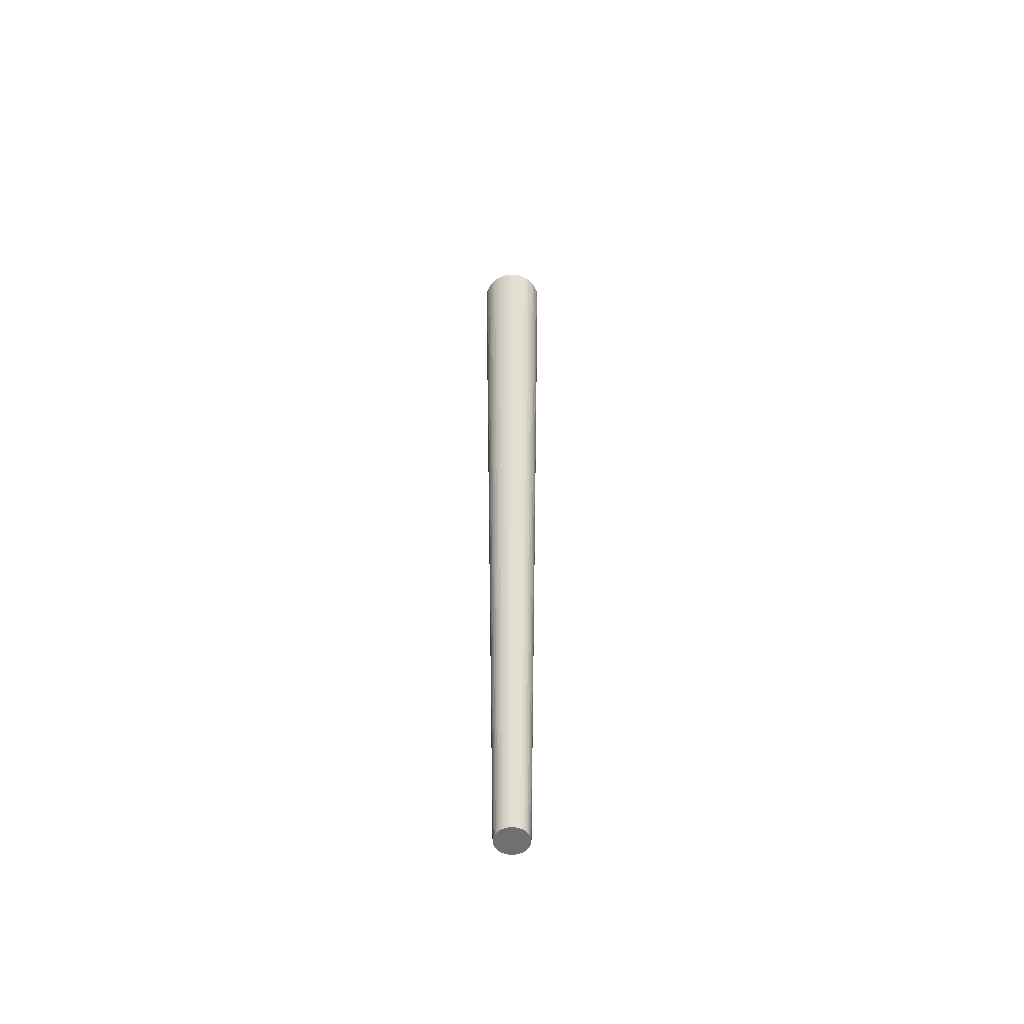
<metadata>
{"format":"obj","ext":"obj","renderer":"f3d","projection":"perspective","resolution":1024,"background":"white","views":[{"elev":-54.8,"azim":-81.9,"up":"+Z"}]}
</metadata>
<code>
v 4.832e-18 1.07e-18 0.9977
v 4.832e-18 1.07e-18 -0.9977
v 0.06811 1.07e-18 0.9977
v 0.06755 0.00871 0.9977
v 0.06589 0.01728 0.9977
v 0.06314 0.02556 0.9977
v 0.05935 0.03342 0.9977
v 0.05459 0.04074 0.9977
v 0.04893 0.04739 0.9977
v 0.04247 0.05325 0.9977
v 0.03531 0.05825 0.9977
v 0.02757 0.06228 0.9977
v 0.01938 0.0653 0.9977
v 0.01087 0.06724 0.9977
v 0.002183 0.06808 0.9977
v -0.00654 0.0678 0.9977
v -0.01516 0.06641 0.9977
v -0.02352 0.06392 0.9977
v -0.03151 0.06039 0.9977
v -0.03897 0.05586 0.9977
v -0.04579 0.05042 0.9977
v -0.05186 0.04415 0.9977
v -0.05709 0.03716 0.9977
v -0.06137 0.02955 0.9977
v -0.06464 0.02146 0.9977
v -0.06686 0.01302 0.9977
v -0.06797 0.004364 0.9977
v -0.06797 -0.004364 0.9977
v -0.06686 -0.01302 0.9977
v -0.06464 -0.02146 0.9977
v -0.06137 -0.02955 0.9977
v -0.05709 -0.03716 0.9977
v -0.05186 -0.04415 0.9977
v -0.04579 -0.05042 0.9977
v -0.03897 -0.05586 0.9977
v -0.03151 -0.06039 0.9977
v -0.02352 -0.06392 0.9977
v -0.01516 -0.06641 0.9977
v -0.00654 -0.0678 0.9977
v 0.002183 -0.06808 0.9977
v 0.01087 -0.06724 0.9977
v 0.01938 -0.0653 0.9977
v 0.02757 -0.06228 0.9977
v 0.03531 -0.05825 0.9977
v 0.04247 -0.05325 0.9977
v 0.04893 -0.04739 0.9977
v 0.05459 -0.04074 0.9977
v 0.05935 -0.03342 0.9977
v 0.06314 -0.02556 0.9977
v 0.06589 -0.01728 0.9977
v 0.06755 -0.00871 0.9977
v 0.06325 1.07e-18 0.7126
v 0.06273 0.008088 0.7126
v 0.06118 0.01604 0.7126
v 0.05863 0.02374 0.7126
v 0.05511 0.03104 0.7126
v 0.05069 0.03783 0.7126
v 0.04543 0.044 0.7126
v 0.03943 0.04945 0.7126
v 0.03279 0.05409 0.7126
v 0.0256 0.05784 0.7126
v 0.018 0.06063 0.7126
v 0.01009 0.06244 0.7126
v 0.002027 0.06322 0.7126
v -0.006073 0.06296 0.7126
v -0.01407 0.06166 0.7126
v -0.02184 0.05936 0.7126
v -0.02925 0.05608 0.7126
v -0.03619 0.05187 0.7126
v -0.04252 0.04682 0.7126
v -0.04816 0.041 0.7126
v -0.05301 0.0345 0.7126
v -0.05698 0.02744 0.7126
v -0.06003 0.01993 0.7126
v -0.06208 0.01209 0.7126
v -0.06312 0.004052 0.7126
v -0.06312 -0.004052 0.7126
v -0.06208 -0.01209 0.7126
v -0.06003 -0.01993 0.7126
v -0.05698 -0.02744 0.7126
v -0.05301 -0.0345 0.7126
v -0.04816 -0.041 0.7126
v -0.04252 -0.04682 0.7126
v -0.03619 -0.05187 0.7126
v -0.02925 -0.05608 0.7126
v -0.02184 -0.05936 0.7126
v -0.01407 -0.06166 0.7126
v -0.006073 -0.06296 0.7126
v 0.002027 -0.06322 0.7126
v 0.01009 -0.06244 0.7126
v 0.018 -0.06063 0.7126
v 0.0256 -0.05784 0.7126
v 0.03279 -0.05409 0.7126
v 0.03943 -0.04945 0.7126
v 0.04543 -0.044 0.7126
v 0.05069 -0.03783 0.7126
v 0.05511 -0.03104 0.7126
v 0.05863 -0.02374 0.7126
v 0.06118 -0.01604 0.7126
v 0.06273 -0.008088 0.7126
v 0.05838 1.07e-18 0.4276
v 0.0579 0.007466 0.4276
v 0.05647 0.01481 0.4276
v 0.05412 0.02191 0.4276
v 0.05087 0.02865 0.4276
v 0.04679 0.03492 0.4276
v 0.04194 0.04062 0.4276
v 0.0364 0.04565 0.4276
v 0.03027 0.04993 0.4276
v 0.02363 0.05339 0.4276
v 0.01661 0.05597 0.4276
v 0.009318 0.05763 0.4276
v 0.001871 0.05835 0.4276
v -0.005606 0.05811 0.4276
v -0.01299 0.05692 0.4276
v -0.02016 0.05479 0.4276
v -0.027 0.05176 0.4276
v -0.0334 0.04788 0.4276
v -0.03925 0.04322 0.4276
v -0.04446 0.03785 0.4276
v -0.04893 0.03185 0.4276
v -0.0526 0.02533 0.4276
v -0.05541 0.0184 0.4276
v -0.05731 0.01116 0.4276
v -0.05826 0.003741 0.4276
v -0.05826 -0.003741 0.4276
v -0.05731 -0.01116 0.4276
v -0.05541 -0.0184 0.4276
v -0.0526 -0.02533 0.4276
v -0.04893 -0.03185 0.4276
v -0.04446 -0.03785 0.4276
v -0.03925 -0.04322 0.4276
v -0.0334 -0.04788 0.4276
v -0.027 -0.05176 0.4276
v -0.02016 -0.05479 0.4276
v -0.01299 -0.05692 0.4276
v -0.005606 -0.05811 0.4276
v 0.001871 -0.05835 0.4276
v 0.009318 -0.05763 0.4276
v 0.01661 -0.05597 0.4276
v 0.02363 -0.05339 0.4276
v 0.03027 -0.04993 0.4276
v 0.0364 -0.04565 0.4276
v 0.04194 -0.04062 0.4276
v 0.04679 -0.03492 0.4276
v 0.05087 -0.02865 0.4276
v 0.05412 -0.02191 0.4276
v 0.05647 -0.01481 0.4276
v 0.0579 -0.007466 0.4276
v 0.05352 1.07e-18 0.1425
v 0.05308 0.006844 0.1425
v 0.05177 0.01358 0.1425
v 0.04961 0.02008 0.1425
v 0.04663 0.02626 0.1425
v 0.04289 0.03201 0.1425
v 0.03844 0.03723 0.1425
v 0.03337 0.04184 0.1425
v 0.02774 0.04577 0.1425
v 0.02166 0.04894 0.1425
v 0.01523 0.05131 0.1425
v 0.008541 0.05283 0.1425
v 0.001715 0.05349 0.1425
v -0.005139 0.05327 0.1425
v -0.01191 0.05218 0.1425
v -0.01848 0.05022 0.1425
v -0.02475 0.04745 0.1425
v -0.03062 0.04389 0.1425
v -0.03598 0.03962 0.1425
v -0.04075 0.03469 0.1425
v -0.04485 0.0292 0.1425
v -0.04822 0.02322 0.1425
v -0.05079 0.01686 0.1425
v -0.05253 0.01023 0.1425
v -0.05341 0.003429 0.1425
v -0.05341 -0.003429 0.1425
v -0.05253 -0.01023 0.1425
v -0.05079 -0.01686 0.1425
v -0.04822 -0.02322 0.1425
v -0.04485 -0.0292 0.1425
v -0.04075 -0.03469 0.1425
v -0.03598 -0.03962 0.1425
v -0.03062 -0.04389 0.1425
v -0.02475 -0.04745 0.1425
v -0.01848 -0.05022 0.1425
v -0.01191 -0.05218 0.1425
v -0.005139 -0.05327 0.1425
v 0.001715 -0.05349 0.1425
v 0.008541 -0.05283 0.1425
v 0.01523 -0.05131 0.1425
v 0.02166 -0.04894 0.1425
v 0.02774 -0.04577 0.1425
v 0.03337 -0.04184 0.1425
v 0.03844 -0.03723 0.1425
v 0.04289 -0.03201 0.1425
v 0.04663 -0.02626 0.1425
v 0.04961 -0.02008 0.1425
v 0.05177 -0.01358 0.1425
v 0.05308 -0.006844 0.1425
v 0.04865 1.07e-18 -0.1425
v 0.04825 0.006222 -0.1425
v 0.04706 0.01234 -0.1425
v 0.0451 0.01826 -0.1425
v 0.04239 0.02387 -0.1425
v 0.03899 0.0291 -0.1425
v 0.03495 0.03385 -0.1425
v 0.03033 0.03804 -0.1425
v 0.02522 0.04161 -0.1425
v 0.01969 0.04449 -0.1425
v 0.01384 0.04664 -0.1425
v 0.007765 0.04803 -0.1425
v 0.001559 0.04863 -0.1425
v -0.004672 0.04843 -0.1425
v -0.01083 0.04743 -0.1425
v -0.0168 0.04566 -0.1425
v -0.0225 0.04314 -0.1425
v -0.02783 0.0399 -0.1425
v -0.03271 0.03602 -0.1425
v -0.03705 0.03154 -0.1425
v -0.04078 0.02654 -0.1425
v -0.04383 0.02111 -0.1425
v -0.04617 0.01533 -0.1425
v -0.04776 0.0093 -0.1425
v -0.04855 0.003117 -0.1425
v -0.04855 -0.003117 -0.1425
v -0.04776 -0.0093 -0.1425
v -0.04617 -0.01533 -0.1425
v -0.04383 -0.02111 -0.1425
v -0.04078 -0.02654 -0.1425
v -0.03705 -0.03154 -0.1425
v -0.03271 -0.03602 -0.1425
v -0.02783 -0.0399 -0.1425
v -0.0225 -0.04314 -0.1425
v -0.0168 -0.04566 -0.1425
v -0.01083 -0.04743 -0.1425
v -0.004672 -0.04843 -0.1425
v 0.001559 -0.04863 -0.1425
v 0.007765 -0.04803 -0.1425
v 0.01384 -0.04664 -0.1425
v 0.01969 -0.04449 -0.1425
v 0.02522 -0.04161 -0.1425
v 0.03033 -0.03804 -0.1425
v 0.03495 -0.03385 -0.1425
v 0.03899 -0.0291 -0.1425
v 0.04239 -0.02387 -0.1425
v 0.0451 -0.01826 -0.1425
v 0.04706 -0.01234 -0.1425
v 0.04825 -0.006222 -0.1425
v 0.04379 1.07e-18 -0.4276
v 0.04343 0.005599 -0.4276
v 0.04236 0.01111 -0.4276
v 0.04059 0.01643 -0.4276
v 0.03815 0.02149 -0.4276
v 0.03509 0.02619 -0.4276
v 0.03145 0.03046 -0.4276
v 0.0273 0.03423 -0.4276
v 0.0227 0.03744 -0.4276
v 0.01772 0.04004 -0.4276
v 0.01246 0.04198 -0.4276
v 0.006988 0.04323 -0.4276
v 0.001403 0.04376 -0.4276
v -0.004205 0.04358 -0.4276
v -0.009744 0.04269 -0.4276
v -0.01512 0.04109 -0.4276
v -0.02025 0.03882 -0.4276
v -0.02505 0.03591 -0.4276
v -0.02944 0.03241 -0.4276
v -0.03334 0.02838 -0.4276
v -0.0367 0.02389 -0.4276
v -0.03945 0.019 -0.4276
v -0.04156 0.0138 -0.4276
v -0.04298 0.00837 -0.4276
v -0.0437 0.002805 -0.4276
v -0.0437 -0.002805 -0.4276
v -0.04298 -0.00837 -0.4276
v -0.04156 -0.0138 -0.4276
v -0.03945 -0.019 -0.4276
v -0.0367 -0.02389 -0.4276
v -0.03334 -0.02838 -0.4276
v -0.02944 -0.03241 -0.4276
v -0.02505 -0.03591 -0.4276
v -0.02025 -0.03882 -0.4276
v -0.01512 -0.04109 -0.4276
v -0.009744 -0.04269 -0.4276
v -0.004205 -0.04358 -0.4276
v 0.001403 -0.04376 -0.4276
v 0.006988 -0.04323 -0.4276
v 0.01246 -0.04198 -0.4276
v 0.01772 -0.04004 -0.4276
v 0.0227 -0.03744 -0.4276
v 0.0273 -0.03423 -0.4276
v 0.03145 -0.03046 -0.4276
v 0.03509 -0.02619 -0.4276
v 0.03815 -0.02149 -0.4276
v 0.04059 -0.01643 -0.4276
v 0.04236 -0.01111 -0.4276
v 0.04343 -0.005599 -0.4276
v 0.03892 1.07e-18 -0.7126
v 0.0386 0.004977 -0.7126
v 0.03765 0.009873 -0.7126
v 0.03608 0.01461 -0.7126
v 0.03391 0.0191 -0.7126
v 0.03119 0.02328 -0.7126
v 0.02796 0.02708 -0.7126
v 0.02427 0.03043 -0.7126
v 0.02018 0.03328 -0.7126
v 0.01576 0.03559 -0.7126
v 0.01107 0.03731 -0.7126
v 0.006212 0.03842 -0.7126
v 0.001248 0.0389 -0.7126
v -0.003737 0.03874 -0.7126
v -0.008661 0.03795 -0.7126
v -0.01344 0.03653 -0.7126
v -0.018 0.03451 -0.7126
v -0.02227 0.03192 -0.7126
v -0.02617 0.02881 -0.7126
v -0.02964 0.02523 -0.7126
v -0.03262 0.02123 -0.7126
v -0.03507 0.01689 -0.7126
v -0.03694 0.01226 -0.7126
v -0.0382 0.00744 -0.7126
v -0.03884 0.002494 -0.7126
v -0.03884 -0.002494 -0.7126
v -0.0382 -0.00744 -0.7126
v -0.03694 -0.01226 -0.7126
v -0.03507 -0.01689 -0.7126
v -0.03262 -0.02123 -0.7126
v -0.02964 -0.02523 -0.7126
v -0.02617 -0.02881 -0.7126
v -0.02227 -0.03192 -0.7126
v -0.018 -0.03451 -0.7126
v -0.01344 -0.03653 -0.7126
v -0.008661 -0.03795 -0.7126
v -0.003737 -0.03874 -0.7126
v 0.001248 -0.0389 -0.7126
v 0.006212 -0.03842 -0.7126
v 0.01107 -0.03731 -0.7126
v 0.01576 -0.03559 -0.7126
v 0.02018 -0.03328 -0.7126
v 0.02427 -0.03043 -0.7126
v 0.02796 -0.02708 -0.7126
v 0.03119 -0.02328 -0.7126
v 0.03391 -0.0191 -0.7126
v 0.03608 -0.01461 -0.7126
v 0.03765 -0.009873 -0.7126
v 0.0386 -0.004977 -0.7126
v 0.03406 1.07e-18 -0.9977
v 0.03378 0.004355 -0.9977
v 0.03294 0.008639 -0.9977
v 0.03157 0.01278 -0.9977
v 0.02967 0.01671 -0.9977
v 0.02729 0.02037 -0.9977
v 0.02446 0.02369 -0.9977
v 0.02123 0.02663 -0.9977
v 0.01765 0.02912 -0.9977
v 0.01379 0.03114 -0.9977
v 0.00969 0.03265 -0.9977
v 0.005435 0.03362 -0.9977
v 0.001092 0.03404 -0.9977
v -0.00327 0.0339 -0.9977
v -0.007578 0.0332 -0.9977
v -0.01176 0.03196 -0.9977
v -0.01575 0.03019 -0.9977
v -0.01948 0.02793 -0.9977
v -0.0229 0.02521 -0.9977
v -0.02593 0.02208 -0.9977
v -0.02854 0.01858 -0.9977
v -0.03068 0.01478 -0.9977
v -0.03232 0.01073 -0.9977
v -0.03343 0.00651 -0.9977
v -0.03399 0.002182 -0.9977
v -0.03399 -0.002182 -0.9977
v -0.03343 -0.00651 -0.9977
v -0.03232 -0.01073 -0.9977
v -0.03068 -0.01478 -0.9977
v -0.02854 -0.01858 -0.9977
v -0.02593 -0.02208 -0.9977
v -0.0229 -0.02521 -0.9977
v -0.01948 -0.02793 -0.9977
v -0.01575 -0.03019 -0.9977
v -0.01176 -0.03196 -0.9977
v -0.007578 -0.0332 -0.9977
v -0.00327 -0.0339 -0.9977
v 0.001092 -0.03404 -0.9977
v 0.005435 -0.03362 -0.9977
v 0.00969 -0.03265 -0.9977
v 0.01379 -0.03114 -0.9977
v 0.01765 -0.02912 -0.9977
v 0.02123 -0.02663 -0.9977
v 0.02446 -0.02369 -0.9977
v 0.02729 -0.02037 -0.9977
v 0.02967 -0.01671 -0.9977
v 0.03157 -0.01278 -0.9977
v 0.03294 -0.008639 -0.9977
v 0.03378 -0.004355 -0.9977
f 1 3 4
f 2 347 346
f 1 4 5
f 2 348 347
f 1 5 6
f 2 349 348
f 1 6 7
f 2 350 349
f 1 7 8
f 2 351 350
f 1 8 9
f 2 352 351
f 1 9 10
f 2 353 352
f 1 10 11
f 2 354 353
f 1 11 12
f 2 355 354
f 1 12 13
f 2 356 355
f 1 13 14
f 2 357 356
f 1 14 15
f 2 358 357
f 1 15 16
f 2 359 358
f 1 16 17
f 2 360 359
f 1 17 18
f 2 361 360
f 1 18 19
f 2 362 361
f 1 19 20
f 2 363 362
f 1 20 21
f 2 364 363
f 1 21 22
f 2 365 364
f 1 22 23
f 2 366 365
f 1 23 24
f 2 367 366
f 1 24 25
f 2 368 367
f 1 25 26
f 2 369 368
f 1 26 27
f 2 370 369
f 1 27 28
f 2 371 370
f 1 28 29
f 2 372 371
f 1 29 30
f 2 373 372
f 1 30 31
f 2 374 373
f 1 31 32
f 2 375 374
f 1 32 33
f 2 376 375
f 1 33 34
f 2 377 376
f 1 34 35
f 2 378 377
f 1 35 36
f 2 379 378
f 1 36 37
f 2 380 379
f 1 37 38
f 2 381 380
f 1 38 39
f 2 382 381
f 1 39 40
f 2 383 382
f 1 40 41
f 2 384 383
f 1 41 42
f 2 385 384
f 1 42 43
f 2 386 385
f 1 43 44
f 2 387 386
f 1 44 45
f 2 388 387
f 1 45 46
f 2 389 388
f 1 46 47
f 2 390 389
f 1 47 48
f 2 391 390
f 1 48 49
f 2 392 391
f 1 49 50
f 2 393 392
f 1 50 51
f 2 394 393
f 1 51 3
f 2 346 394
f 52 4 3
f 52 53 4
f 53 5 4
f 53 54 5
f 54 6 5
f 54 55 6
f 55 7 6
f 55 56 7
f 56 8 7
f 56 57 8
f 57 9 8
f 57 58 9
f 58 10 9
f 58 59 10
f 59 11 10
f 59 60 11
f 60 12 11
f 60 61 12
f 61 13 12
f 61 62 13
f 62 14 13
f 62 63 14
f 63 15 14
f 63 64 15
f 64 16 15
f 64 65 16
f 65 17 16
f 65 66 17
f 66 18 17
f 66 67 18
f 67 19 18
f 67 68 19
f 68 20 19
f 68 69 20
f 69 21 20
f 69 70 21
f 70 22 21
f 70 71 22
f 71 23 22
f 71 72 23
f 72 24 23
f 72 73 24
f 73 25 24
f 73 74 25
f 74 26 25
f 74 75 26
f 75 27 26
f 75 76 27
f 76 28 27
f 76 77 28
f 77 29 28
f 77 78 29
f 78 30 29
f 78 79 30
f 79 31 30
f 79 80 31
f 80 32 31
f 80 81 32
f 81 33 32
f 81 82 33
f 82 34 33
f 82 83 34
f 83 35 34
f 83 84 35
f 84 36 35
f 84 85 36
f 85 37 36
f 85 86 37
f 86 38 37
f 86 87 38
f 87 39 38
f 87 88 39
f 88 40 39
f 88 89 40
f 89 41 40
f 89 90 41
f 90 42 41
f 90 91 42
f 91 43 42
f 91 92 43
f 92 44 43
f 92 93 44
f 93 45 44
f 93 94 45
f 94 46 45
f 94 95 46
f 95 47 46
f 95 96 47
f 96 48 47
f 96 97 48
f 97 49 48
f 97 98 49
f 98 50 49
f 98 99 50
f 99 51 50
f 99 100 51
f 100 3 51
f 100 52 3
f 101 53 52
f 101 102 53
f 102 54 53
f 102 103 54
f 103 55 54
f 103 104 55
f 104 56 55
f 104 105 56
f 105 57 56
f 105 106 57
f 106 58 57
f 106 107 58
f 107 59 58
f 107 108 59
f 108 60 59
f 108 109 60
f 109 61 60
f 109 110 61
f 110 62 61
f 110 111 62
f 111 63 62
f 111 112 63
f 112 64 63
f 112 113 64
f 113 65 64
f 113 114 65
f 114 66 65
f 114 115 66
f 115 67 66
f 115 116 67
f 116 68 67
f 116 117 68
f 117 69 68
f 117 118 69
f 118 70 69
f 118 119 70
f 119 71 70
f 119 120 71
f 120 72 71
f 120 121 72
f 121 73 72
f 121 122 73
f 122 74 73
f 122 123 74
f 123 75 74
f 123 124 75
f 124 76 75
f 124 125 76
f 125 77 76
f 125 126 77
f 126 78 77
f 126 127 78
f 127 79 78
f 127 128 79
f 128 80 79
f 128 129 80
f 129 81 80
f 129 130 81
f 130 82 81
f 130 131 82
f 131 83 82
f 131 132 83
f 132 84 83
f 132 133 84
f 133 85 84
f 133 134 85
f 134 86 85
f 134 135 86
f 135 87 86
f 135 136 87
f 136 88 87
f 136 137 88
f 137 89 88
f 137 138 89
f 138 90 89
f 138 139 90
f 139 91 90
f 139 140 91
f 140 92 91
f 140 141 92
f 141 93 92
f 141 142 93
f 142 94 93
f 142 143 94
f 143 95 94
f 143 144 95
f 144 96 95
f 144 145 96
f 145 97 96
f 145 146 97
f 146 98 97
f 146 147 98
f 147 99 98
f 147 148 99
f 148 100 99
f 148 149 100
f 149 52 100
f 149 101 52
f 150 102 101
f 150 151 102
f 151 103 102
f 151 152 103
f 152 104 103
f 152 153 104
f 153 105 104
f 153 154 105
f 154 106 105
f 154 155 106
f 155 107 106
f 155 156 107
f 156 108 107
f 156 157 108
f 157 109 108
f 157 158 109
f 158 110 109
f 158 159 110
f 159 111 110
f 159 160 111
f 160 112 111
f 160 161 112
f 161 113 112
f 161 162 113
f 162 114 113
f 162 163 114
f 163 115 114
f 163 164 115
f 164 116 115
f 164 165 116
f 165 117 116
f 165 166 117
f 166 118 117
f 166 167 118
f 167 119 118
f 167 168 119
f 168 120 119
f 168 169 120
f 169 121 120
f 169 170 121
f 170 122 121
f 170 171 122
f 171 123 122
f 171 172 123
f 172 124 123
f 172 173 124
f 173 125 124
f 173 174 125
f 174 126 125
f 174 175 126
f 175 127 126
f 175 176 127
f 176 128 127
f 176 177 128
f 177 129 128
f 177 178 129
f 178 130 129
f 178 179 130
f 179 131 130
f 179 180 131
f 180 132 131
f 180 181 132
f 181 133 132
f 181 182 133
f 182 134 133
f 182 183 134
f 183 135 134
f 183 184 135
f 184 136 135
f 184 185 136
f 185 137 136
f 185 186 137
f 186 138 137
f 186 187 138
f 187 139 138
f 187 188 139
f 188 140 139
f 188 189 140
f 189 141 140
f 189 190 141
f 190 142 141
f 190 191 142
f 191 143 142
f 191 192 143
f 192 144 143
f 192 193 144
f 193 145 144
f 193 194 145
f 194 146 145
f 194 195 146
f 195 147 146
f 195 196 147
f 196 148 147
f 196 197 148
f 197 149 148
f 197 198 149
f 198 101 149
f 198 150 101
f 199 151 150
f 199 200 151
f 200 152 151
f 200 201 152
f 201 153 152
f 201 202 153
f 202 154 153
f 202 203 154
f 203 155 154
f 203 204 155
f 204 156 155
f 204 205 156
f 205 157 156
f 205 206 157
f 206 158 157
f 206 207 158
f 207 159 158
f 207 208 159
f 208 160 159
f 208 209 160
f 209 161 160
f 209 210 161
f 210 162 161
f 210 211 162
f 211 163 162
f 211 212 163
f 212 164 163
f 212 213 164
f 213 165 164
f 213 214 165
f 214 166 165
f 214 215 166
f 215 167 166
f 215 216 167
f 216 168 167
f 216 217 168
f 217 169 168
f 217 218 169
f 218 170 169
f 218 219 170
f 219 171 170
f 219 220 171
f 220 172 171
f 220 221 172
f 221 173 172
f 221 222 173
f 222 174 173
f 222 223 174
f 223 175 174
f 223 224 175
f 224 176 175
f 224 225 176
f 225 177 176
f 225 226 177
f 226 178 177
f 226 227 178
f 227 179 178
f 227 228 179
f 228 180 179
f 228 229 180
f 229 181 180
f 229 230 181
f 230 182 181
f 230 231 182
f 231 183 182
f 231 232 183
f 232 184 183
f 232 233 184
f 233 185 184
f 233 234 185
f 234 186 185
f 234 235 186
f 235 187 186
f 235 236 187
f 236 188 187
f 236 237 188
f 237 189 188
f 237 238 189
f 238 190 189
f 238 239 190
f 239 191 190
f 239 240 191
f 240 192 191
f 240 241 192
f 241 193 192
f 241 242 193
f 242 194 193
f 242 243 194
f 243 195 194
f 243 244 195
f 244 196 195
f 244 245 196
f 245 197 196
f 245 246 197
f 246 198 197
f 246 247 198
f 247 150 198
f 247 199 150
f 248 200 199
f 248 249 200
f 249 201 200
f 249 250 201
f 250 202 201
f 250 251 202
f 251 203 202
f 251 252 203
f 252 204 203
f 252 253 204
f 253 205 204
f 253 254 205
f 254 206 205
f 254 255 206
f 255 207 206
f 255 256 207
f 256 208 207
f 256 257 208
f 257 209 208
f 257 258 209
f 258 210 209
f 258 259 210
f 259 211 210
f 259 260 211
f 260 212 211
f 260 261 212
f 261 213 212
f 261 262 213
f 262 214 213
f 262 263 214
f 263 215 214
f 263 264 215
f 264 216 215
f 264 265 216
f 265 217 216
f 265 266 217
f 266 218 217
f 266 267 218
f 267 219 218
f 267 268 219
f 268 220 219
f 268 269 220
f 269 221 220
f 269 270 221
f 270 222 221
f 270 271 222
f 271 223 222
f 271 272 223
f 272 224 223
f 272 273 224
f 273 225 224
f 273 274 225
f 274 226 225
f 274 275 226
f 275 227 226
f 275 276 227
f 276 228 227
f 276 277 228
f 277 229 228
f 277 278 229
f 278 230 229
f 278 279 230
f 279 231 230
f 279 280 231
f 280 232 231
f 280 281 232
f 281 233 232
f 281 282 233
f 282 234 233
f 282 283 234
f 283 235 234
f 283 284 235
f 284 236 235
f 284 285 236
f 285 237 236
f 285 286 237
f 286 238 237
f 286 287 238
f 287 239 238
f 287 288 239
f 288 240 239
f 288 289 240
f 289 241 240
f 289 290 241
f 290 242 241
f 290 291 242
f 291 243 242
f 291 292 243
f 292 244 243
f 292 293 244
f 293 245 244
f 293 294 245
f 294 246 245
f 294 295 246
f 295 247 246
f 295 296 247
f 296 199 247
f 296 248 199
f 297 249 248
f 297 298 249
f 298 250 249
f 298 299 250
f 299 251 250
f 299 300 251
f 300 252 251
f 300 301 252
f 301 253 252
f 301 302 253
f 302 254 253
f 302 303 254
f 303 255 254
f 303 304 255
f 304 256 255
f 304 305 256
f 305 257 256
f 305 306 257
f 306 258 257
f 306 307 258
f 307 259 258
f 307 308 259
f 308 260 259
f 308 309 260
f 309 261 260
f 309 310 261
f 310 262 261
f 310 311 262
f 311 263 262
f 311 312 263
f 312 264 263
f 312 313 264
f 313 265 264
f 313 314 265
f 314 266 265
f 314 315 266
f 315 267 266
f 315 316 267
f 316 268 267
f 316 317 268
f 317 269 268
f 317 318 269
f 318 270 269
f 318 319 270
f 319 271 270
f 319 320 271
f 320 272 271
f 320 321 272
f 321 273 272
f 321 322 273
f 322 274 273
f 322 323 274
f 323 275 274
f 323 324 275
f 324 276 275
f 324 325 276
f 325 277 276
f 325 326 277
f 326 278 277
f 326 327 278
f 327 279 278
f 327 328 279
f 328 280 279
f 328 329 280
f 329 281 280
f 329 330 281
f 330 282 281
f 330 331 282
f 331 283 282
f 331 332 283
f 332 284 283
f 332 333 284
f 333 285 284
f 333 334 285
f 334 286 285
f 334 335 286
f 335 287 286
f 335 336 287
f 336 288 287
f 336 337 288
f 337 289 288
f 337 338 289
f 338 290 289
f 338 339 290
f 339 291 290
f 339 340 291
f 340 292 291
f 340 341 292
f 341 293 292
f 341 342 293
f 342 294 293
f 342 343 294
f 343 295 294
f 343 344 295
f 344 296 295
f 344 345 296
f 345 248 296
f 345 297 248
f 346 298 297
f 346 347 298
f 347 299 298
f 347 348 299
f 348 300 299
f 348 349 300
f 349 301 300
f 349 350 301
f 350 302 301
f 350 351 302
f 351 303 302
f 351 352 303
f 352 304 303
f 352 353 304
f 353 305 304
f 353 354 305
f 354 306 305
f 354 355 306
f 355 307 306
f 355 356 307
f 356 308 307
f 356 357 308
f 357 309 308
f 357 358 309
f 358 310 309
f 358 359 310
f 359 311 310
f 359 360 311
f 360 312 311
f 360 361 312
f 361 313 312
f 361 362 313
f 362 314 313
f 362 363 314
f 363 315 314
f 363 364 315
f 364 316 315
f 364 365 316
f 365 317 316
f 365 366 317
f 366 318 317
f 366 367 318
f 367 319 318
f 367 368 319
f 368 320 319
f 368 369 320
f 369 321 320
f 369 370 321
f 370 322 321
f 370 371 322
f 371 323 322
f 371 372 323
f 372 324 323
f 372 373 324
f 373 325 324
f 373 374 325
f 374 326 325
f 374 375 326
f 375 327 326
f 375 376 327
f 376 328 327
f 376 377 328
f 377 329 328
f 377 378 329
f 378 330 329
f 378 379 330
f 379 331 330
f 379 380 331
f 380 332 331
f 380 381 332
f 381 333 332
f 381 382 333
f 382 334 333
f 382 383 334
f 383 335 334
f 383 384 335
f 384 336 335
f 384 385 336
f 385 337 336
f 385 386 337
f 386 338 337
f 386 387 338
f 387 339 338
f 387 388 339
f 388 340 339
f 388 389 340
f 389 341 340
f 389 390 341
f 390 342 341
f 390 391 342
f 391 343 342
f 391 392 343
f 392 344 343
f 392 393 344
f 393 345 344
f 393 394 345
f 394 297 345
f 394 346 297

</code>
